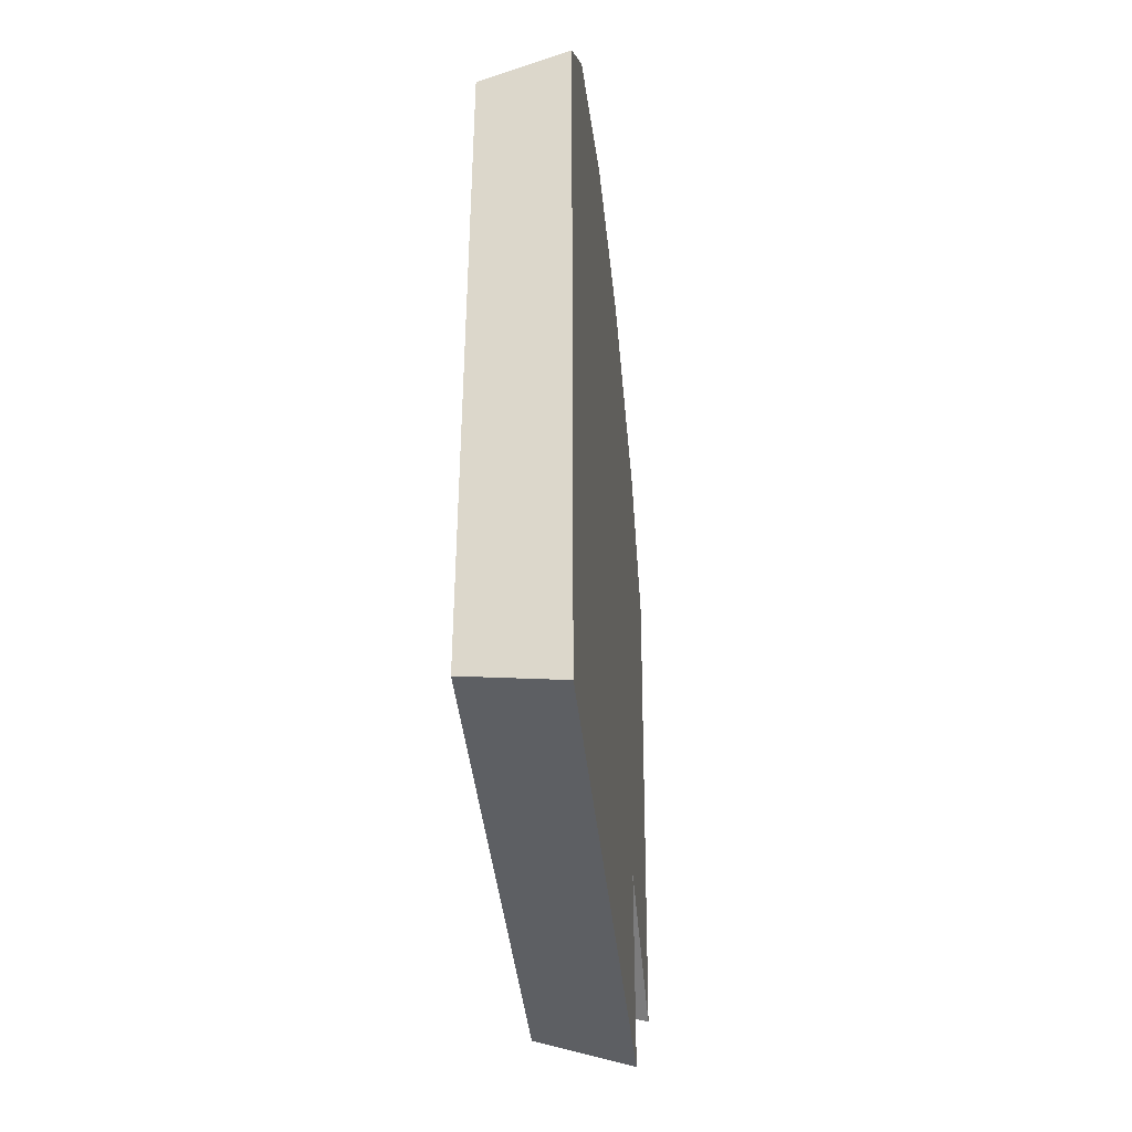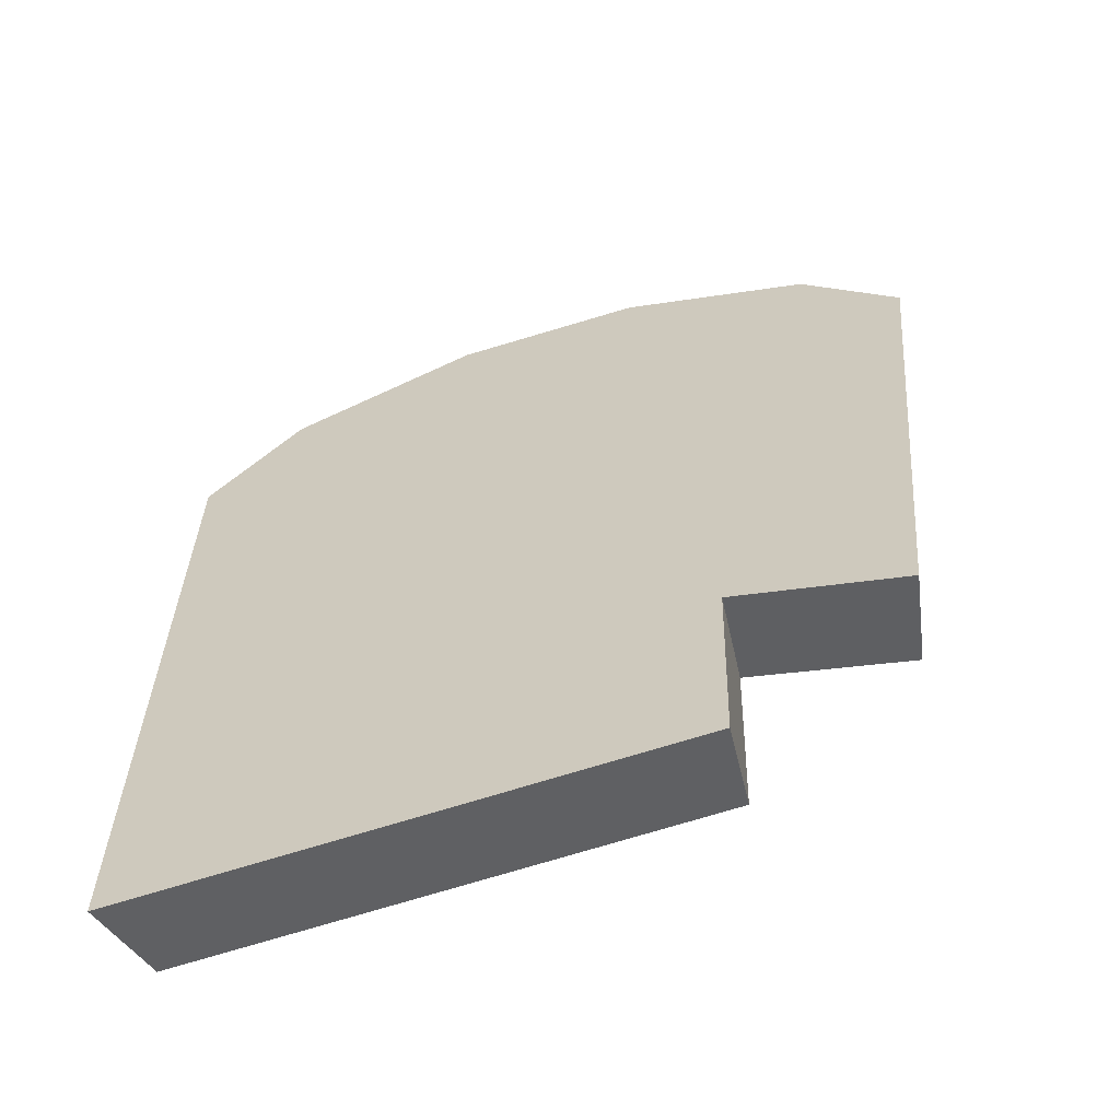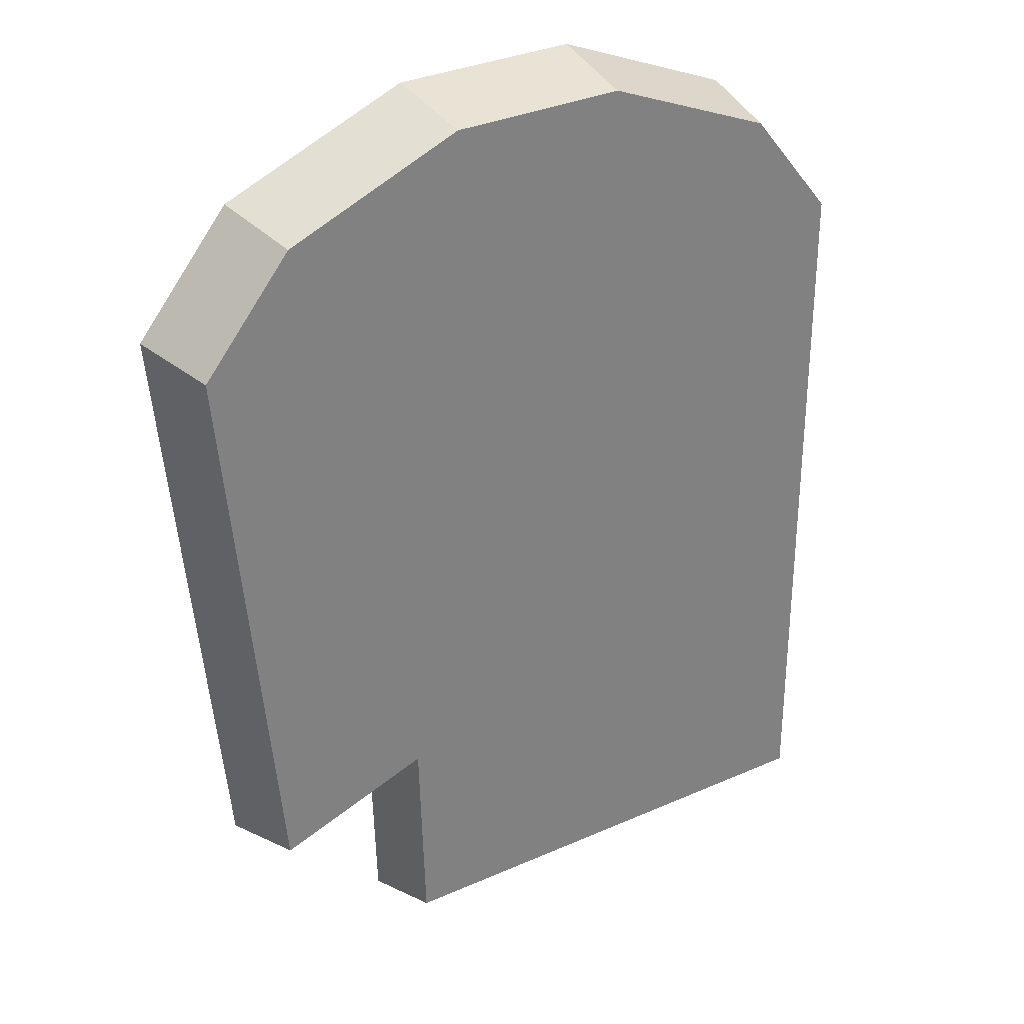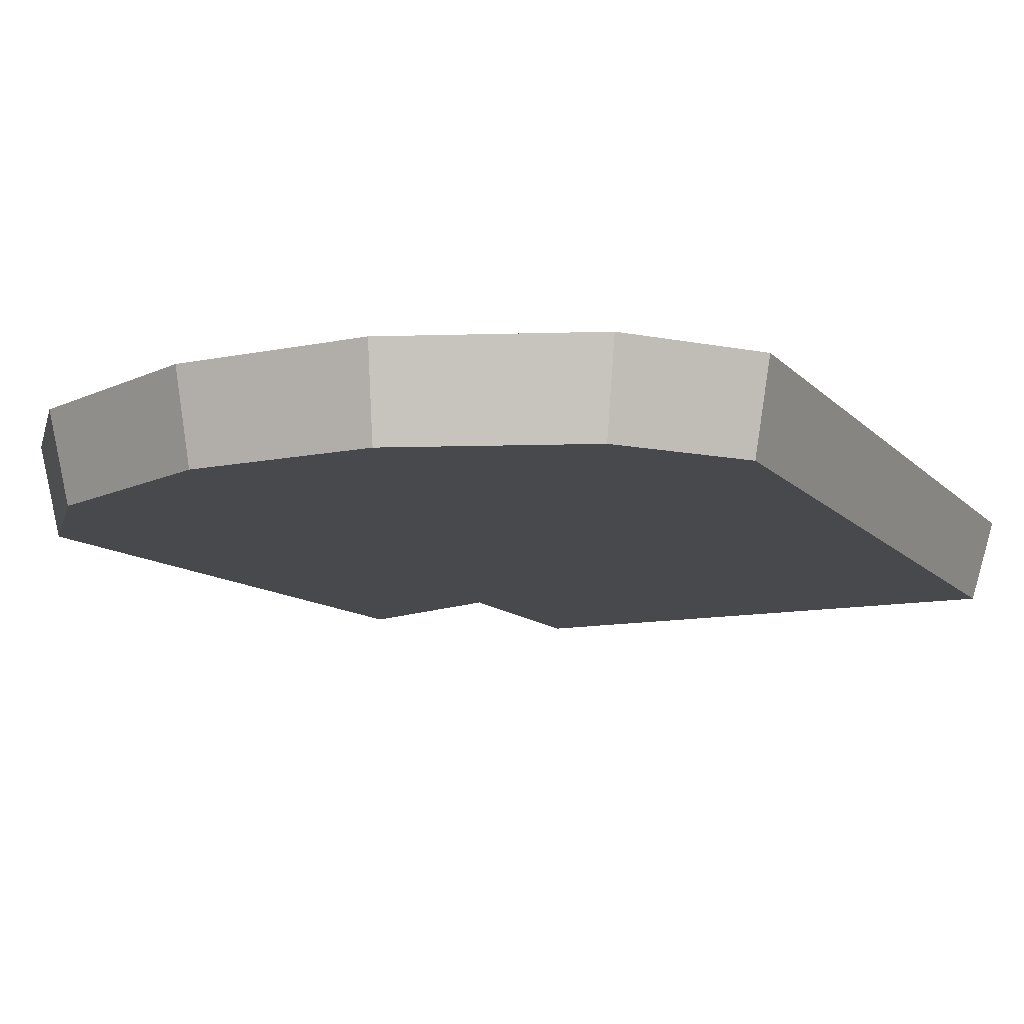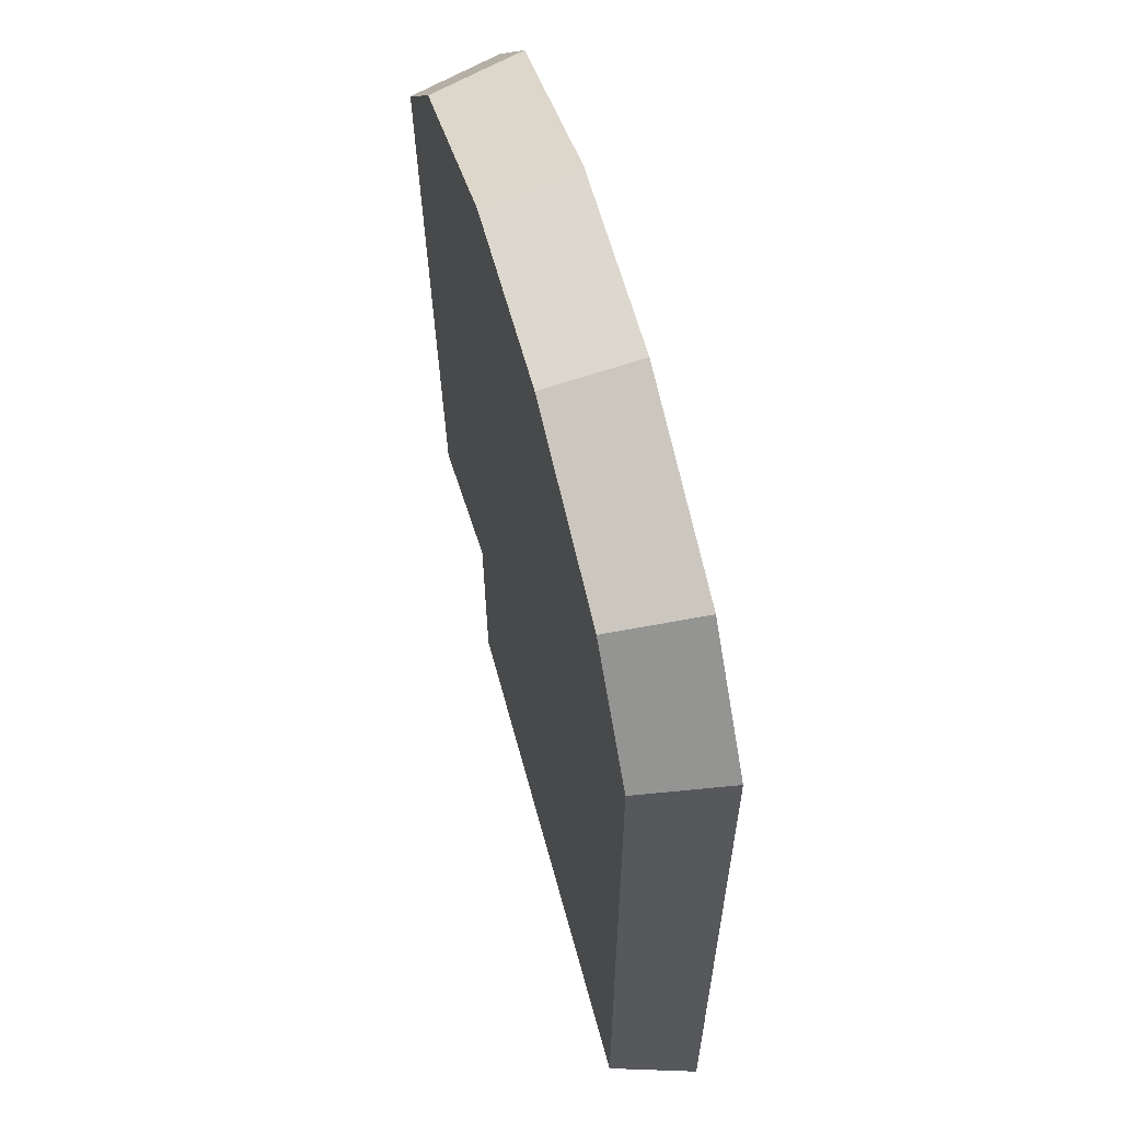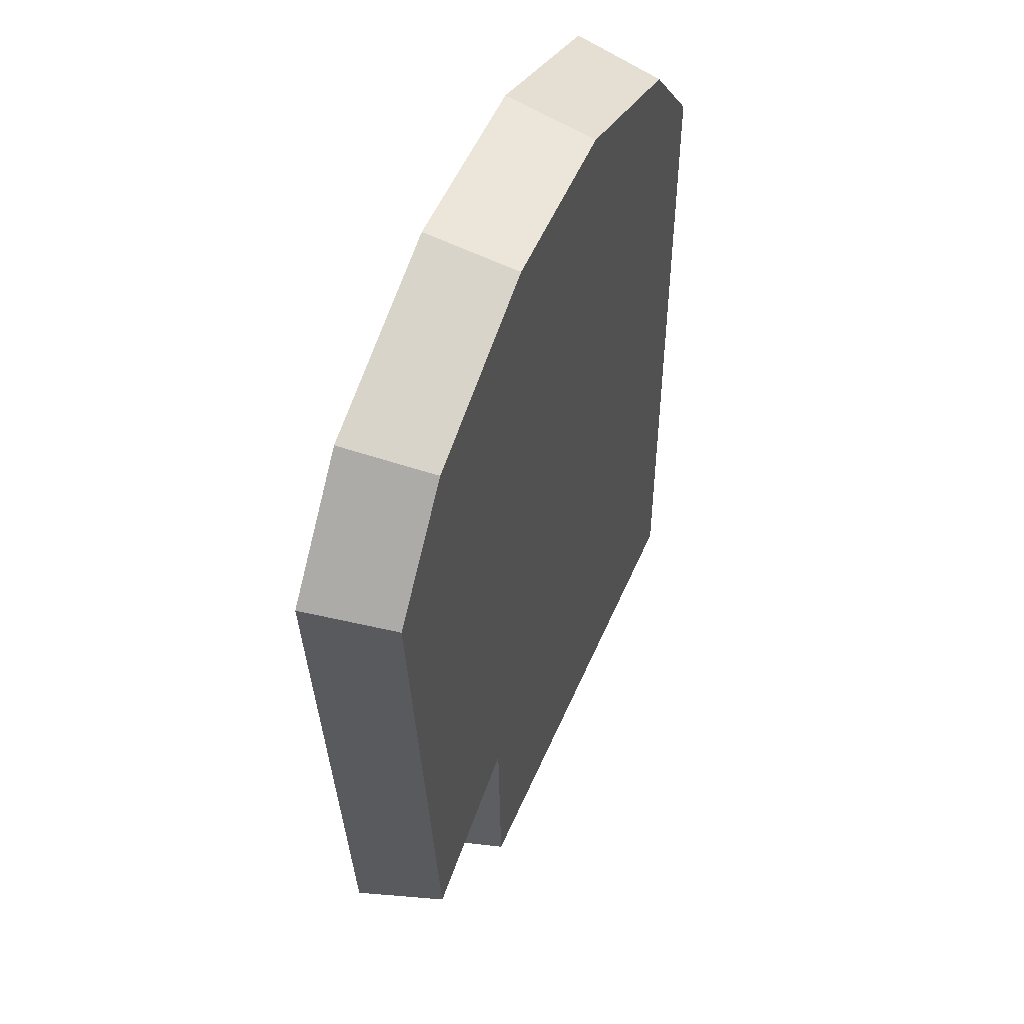
<metadata>
{"format":"obj","ext":"obj","renderer":"f3d","projection":"perspective","resolution":1024,"background":"white","views":[{"elev":-43.6,"azim":96.0,"up":"+Z"},{"elev":-62.8,"azim":-162.6,"up":"+Z"},{"elev":30.9,"azim":-34.4,"up":"+Z"},{"elev":-12.5,"azim":25.6,"up":"+Y"},{"elev":61.5,"azim":74.8,"up":"+Z"},{"elev":51.4,"azim":-67.9,"up":"+Z"}]}
</metadata>
<code>
o ITAT_CRAWLERPLATE
v -0.07919 -0.0475 -0.1702
v 0.15 0 0.16
v 0.2 0 -0.3
v -0.2 0 0.1
v -0.17 0 -0.2073
v -0.0475 -0.0475 0.19
v -0.08 0 -0.29
v 0.05 0 0.2
v -0.08336 0 -0.1792
v 0.19 -0.0475 -0.285
v -0.076 -0.0475 -0.2755
v -0.1615 -0.0475 -0.1969
v 0.19 -0.0475 0.095
v -0.1425 -0.0475 0.152
v -0.19 -0.0475 0.095
v 0.2 0 0.1
v -0.15 0 0.16
v 0.1425 -0.0475 0.152
v -0.05 0 0.2
v 0.0475 -0.0475 0.19
f 9 16 3
f 11 10 13
f 9 17 19
f 11 18 20
f 9 5 4
f 6 12 1
f 19 14 6
f 6 15 12
f 9 3 7
f 6 1 11
f 9 8 2
f 2 8 20
f 9 11 1
f 5 9 1
f 7 3 10
f 3 13 10
f 9 7 11
f 7 10 11
f 4 5 12
f 5 1 12
f 3 16 13
f 2 20 18
f 19 17 14
f 4 12 15
f 17 15 14
f 6 14 15
f 9 2 16
f 16 2 18
f 9 4 17
f 17 4 15
f 16 18 13
f 11 13 18
f 9 19 8
f 8 19 6
f 8 6 20
f 11 20 6

</code>
